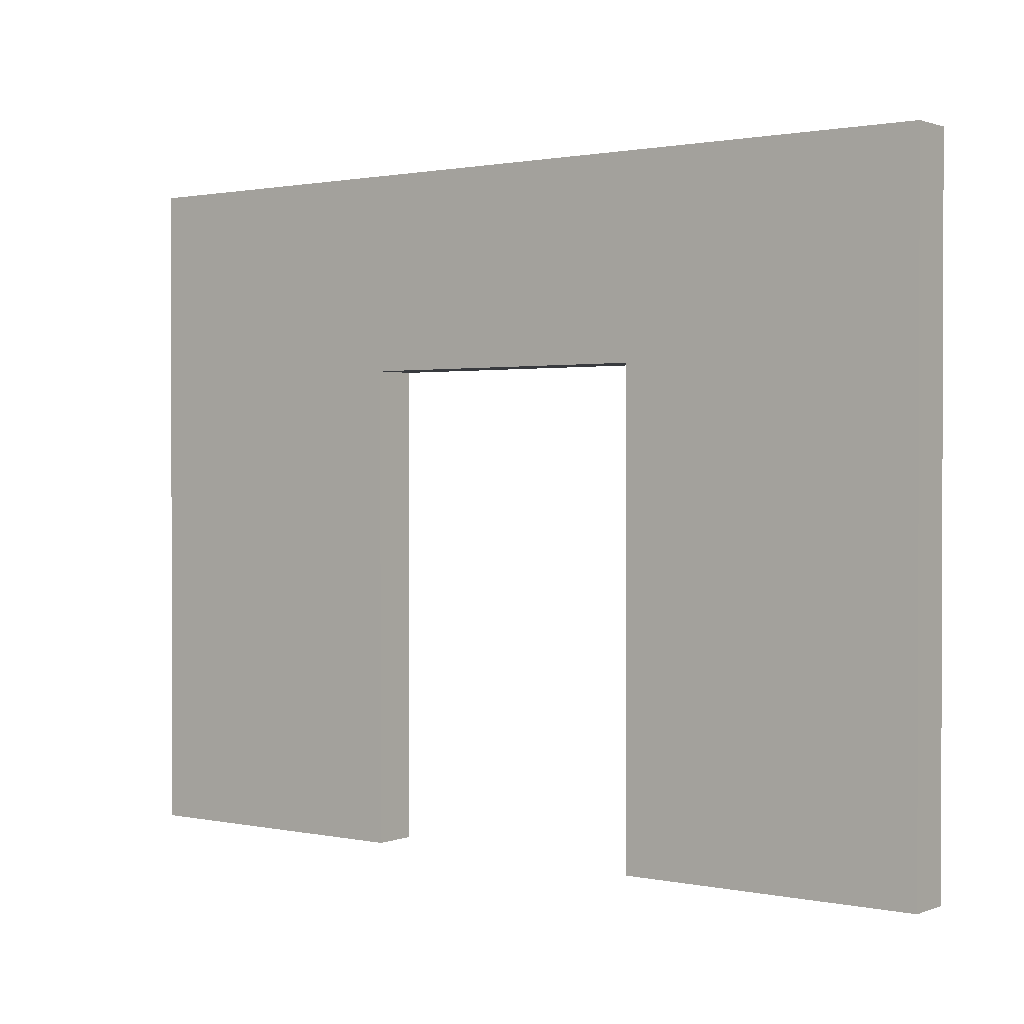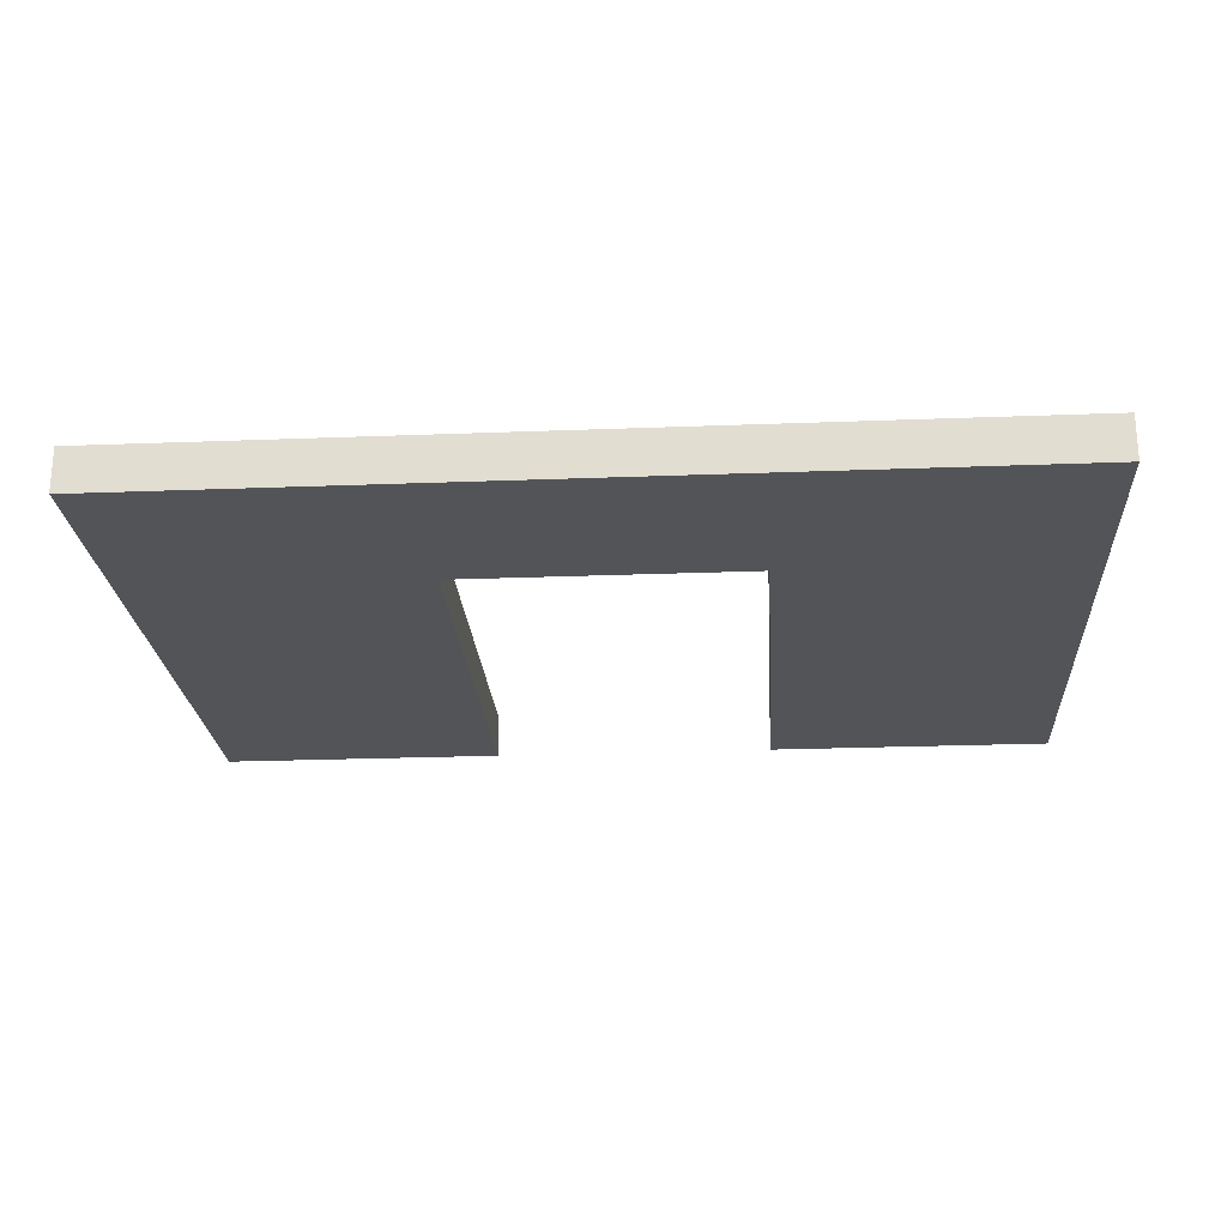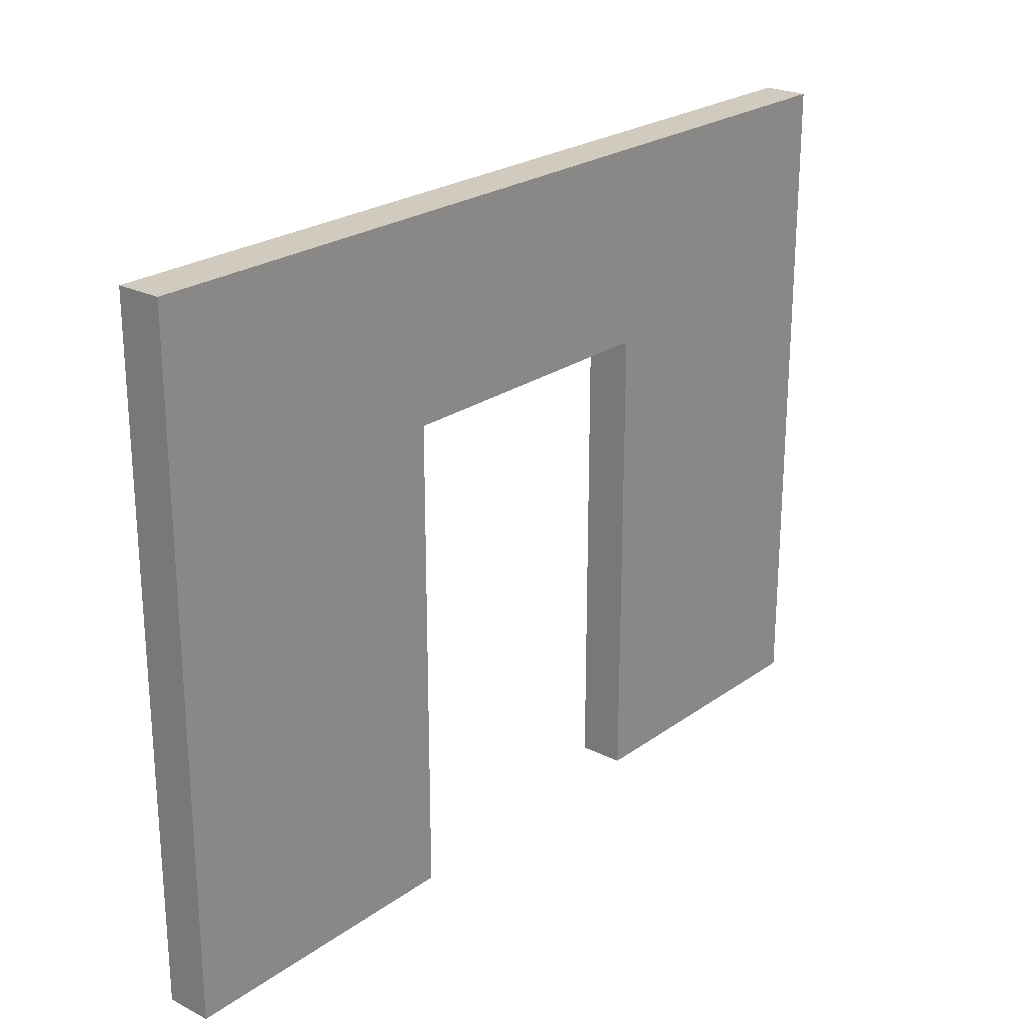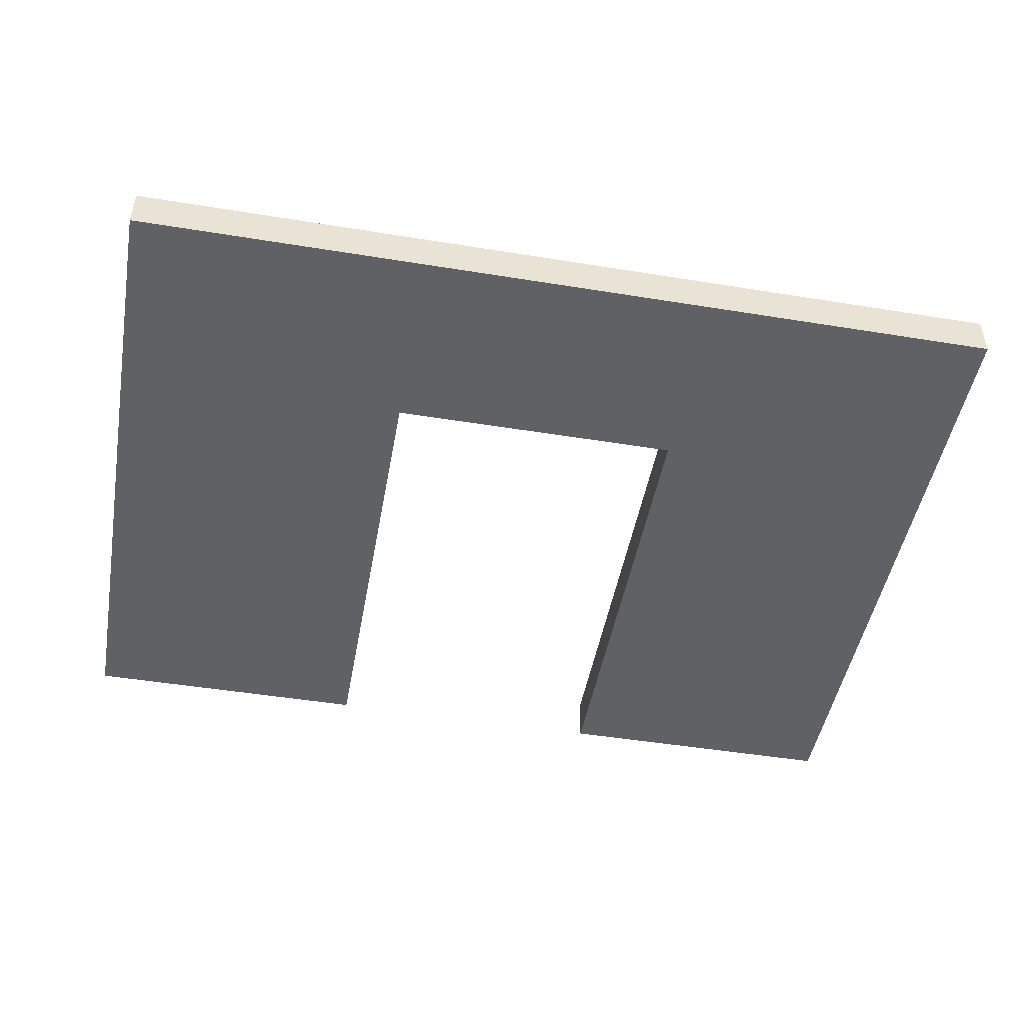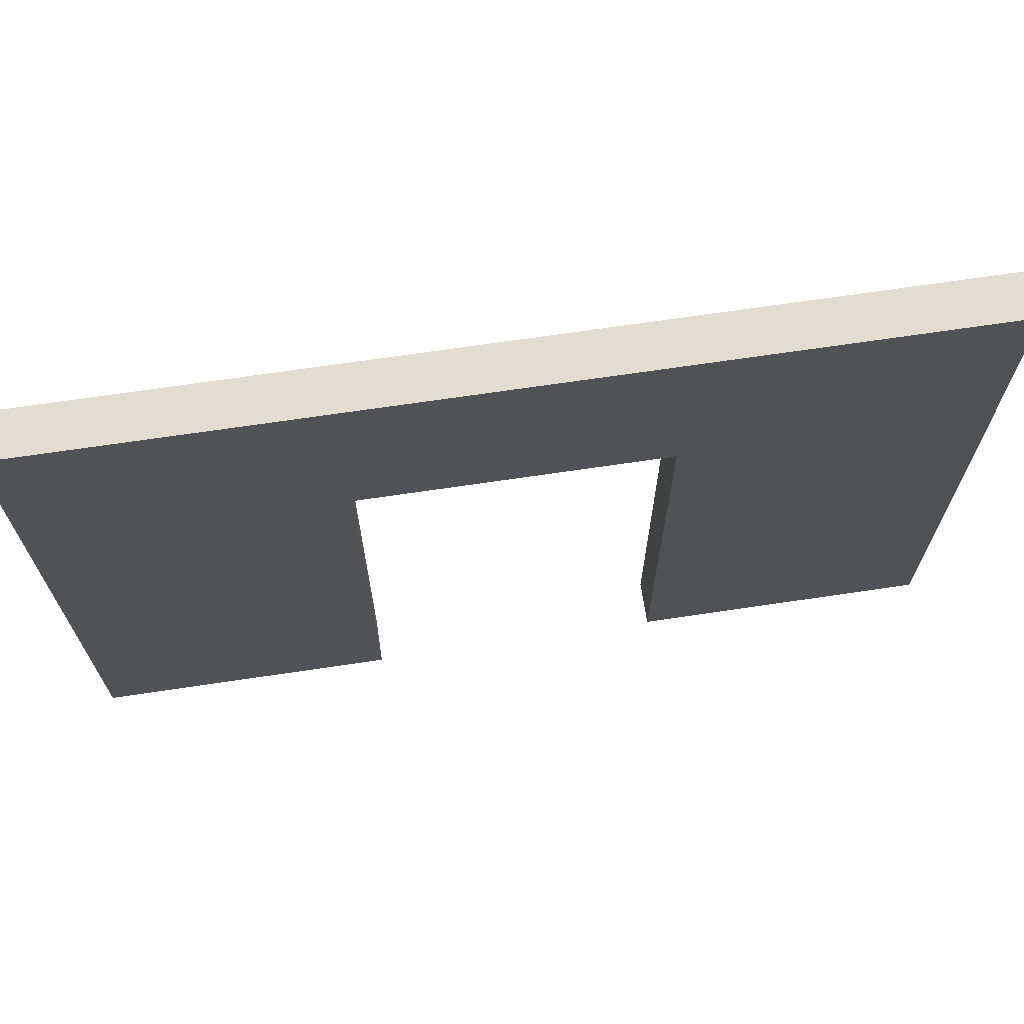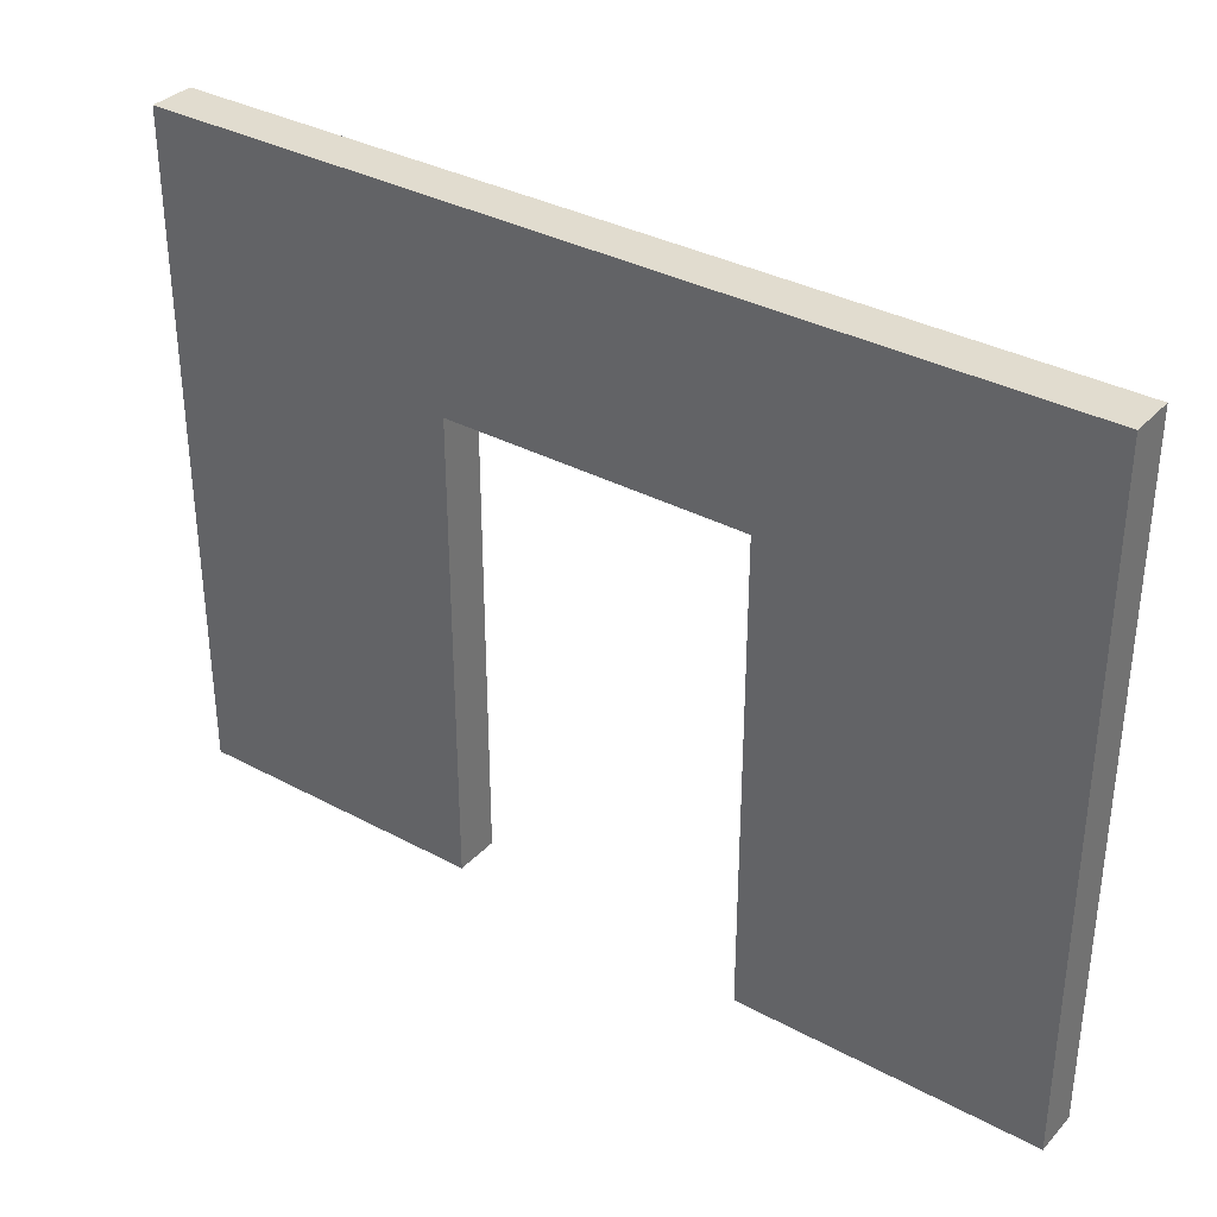
<metadata>
{"format":"obj","ext":"obj","renderer":"f3d","projection":"perspective","resolution":1024,"background":"white","views":[{"elev":1.1,"azim":-142.9,"up":"+Y"},{"elev":-23.1,"azim":-176.2,"up":"+Z"},{"elev":23.6,"azim":-49.8,"up":"+Y"},{"elev":-48.1,"azim":169.7,"up":"+Z"},{"elev":68.6,"azim":-8.5,"up":"+Y"},{"elev":34.5,"azim":-144.1,"up":"+Y"}]}
</metadata>
<code>
o Cube.001
v -0.6667 -1.5 2.562
v -0.6667 0.6262 2.562
v -2 0.6262 2.562
v -2 -1.5 2.562
v -0.6667 1.5 2.562
v -2 1.5 2.562
v 2 -1.5 2.562
v 2 0.6262 2.562
v 0.6667 0.6262 2.562
v 0.6667 -1.5 2.562
v 0.6667 1.5 2.562
v 2 1.5 2.562
v -0.6667 -1.5 2.362
v -2 -1.5 2.362
v -2 0.6262 2.362
v -0.6667 0.6262 2.362
v -2 1.5 2.362
v -0.6667 1.5 2.362
v 2 -1.5 2.362
v 0.6667 -1.5 2.362
v 0.6667 0.6262 2.362
v 2 0.6262 2.362
v 0.6667 1.5 2.362
v 2 1.5 2.362
f 1 2 3 4
f 2 5 6 3
f 7 8 9 10
f 9 11 5 2
f 8 12 11 9
f 13 14 15 16
f 16 15 17 18
f 19 20 21 22
f 21 16 18 23
f 22 21 23 24
f 4 3 15 14
f 2 1 13 16
f 3 6 17 15
f 8 7 19 22
f 10 9 21 20
f 6 5 18 17
f 7 10 20 19
f 1 4 14 13
f 5 11 23 18
f 11 12 24 23
f 12 8 22 24
f 9 2 16 21

</code>
